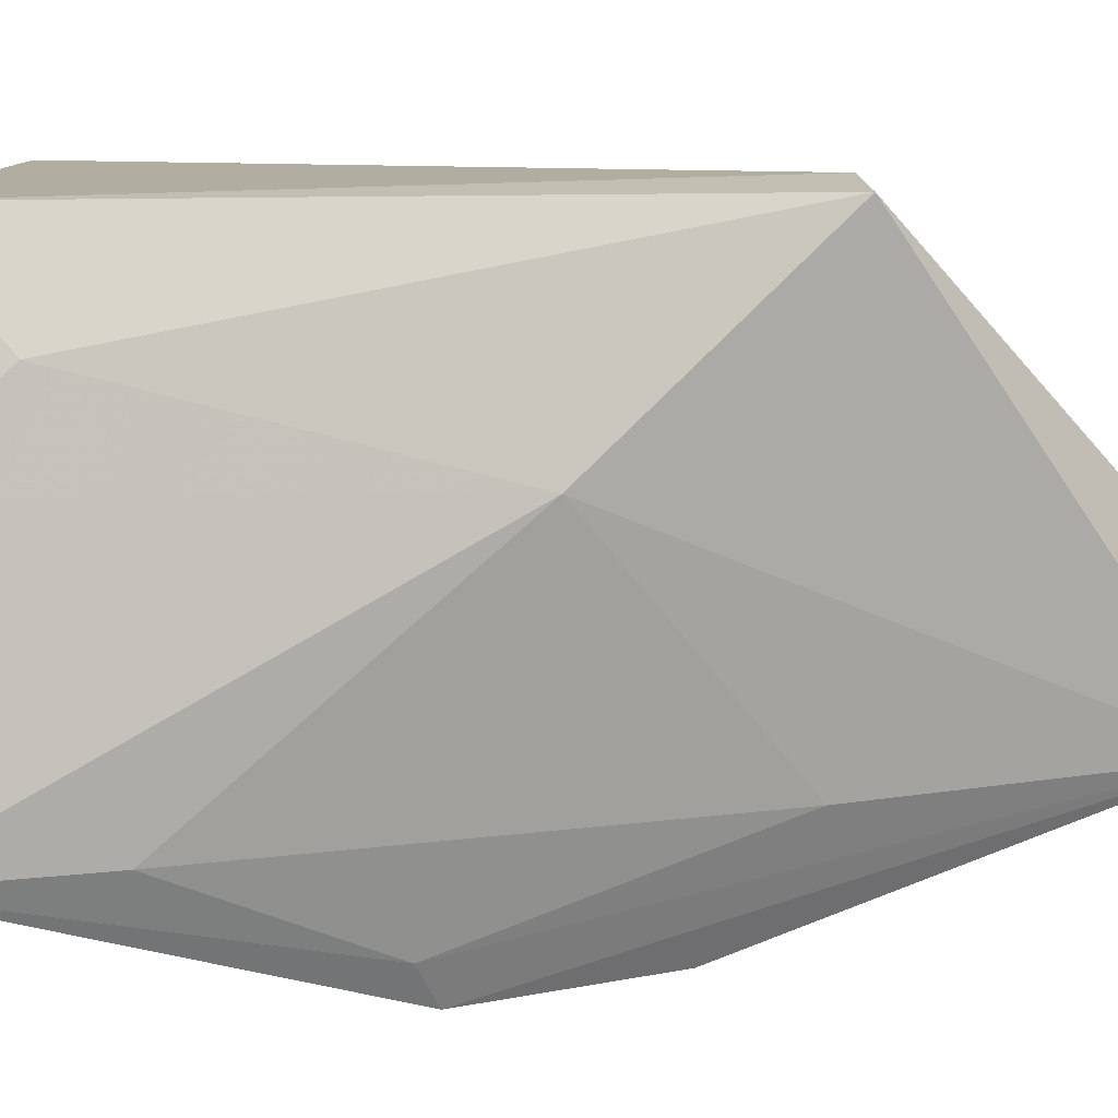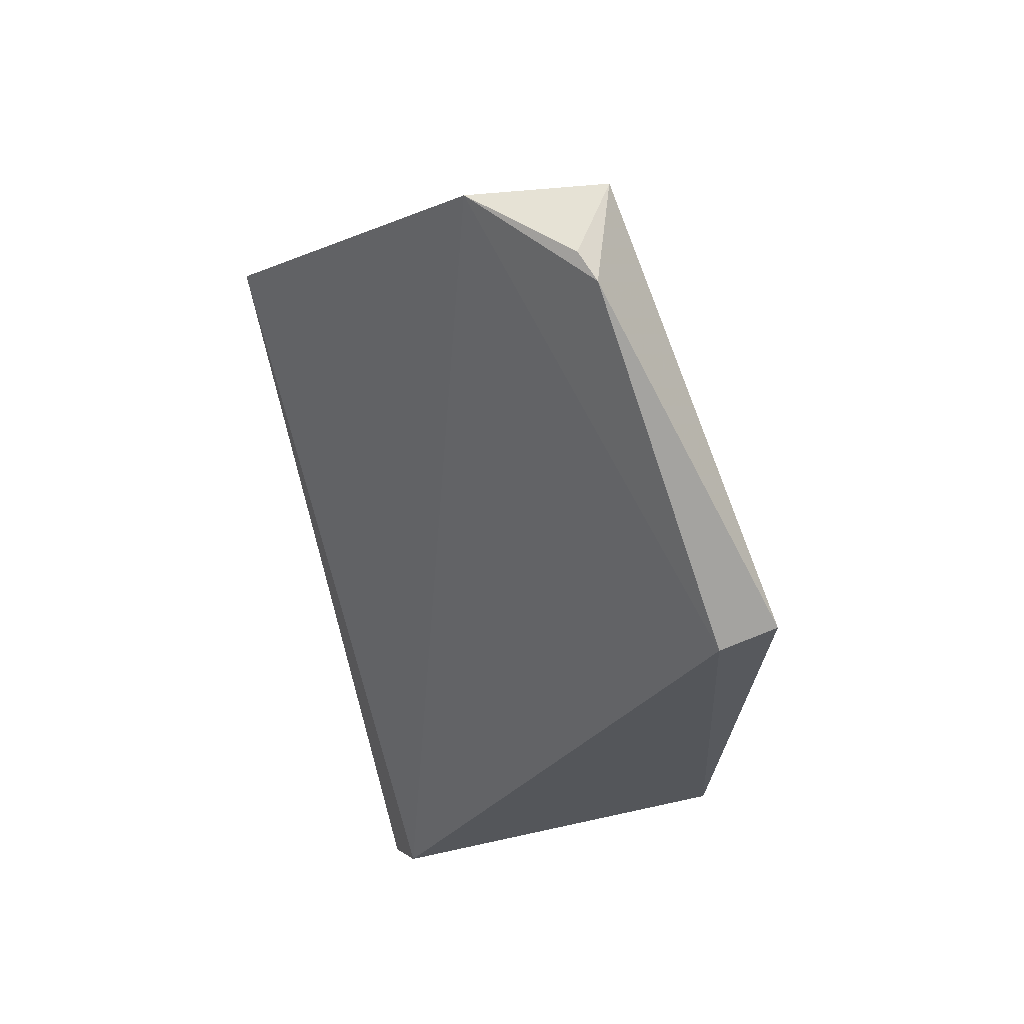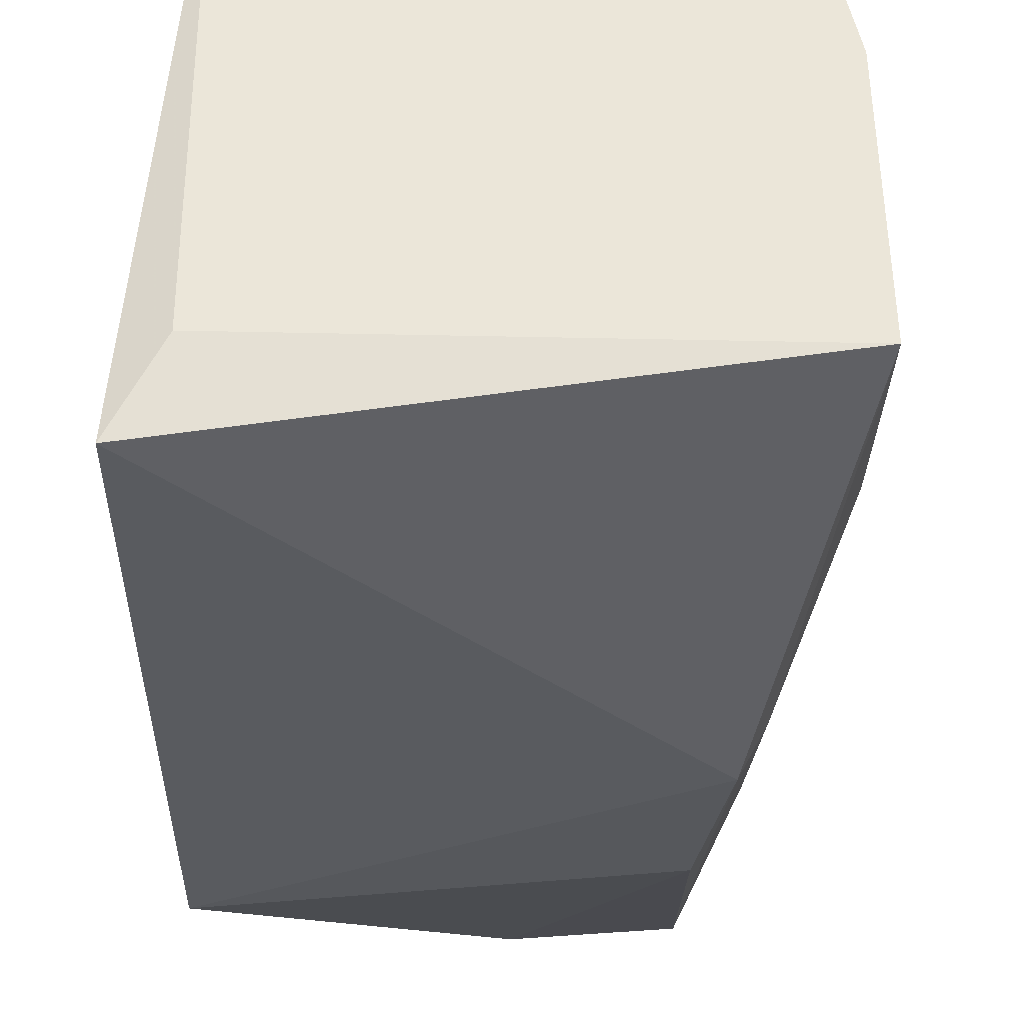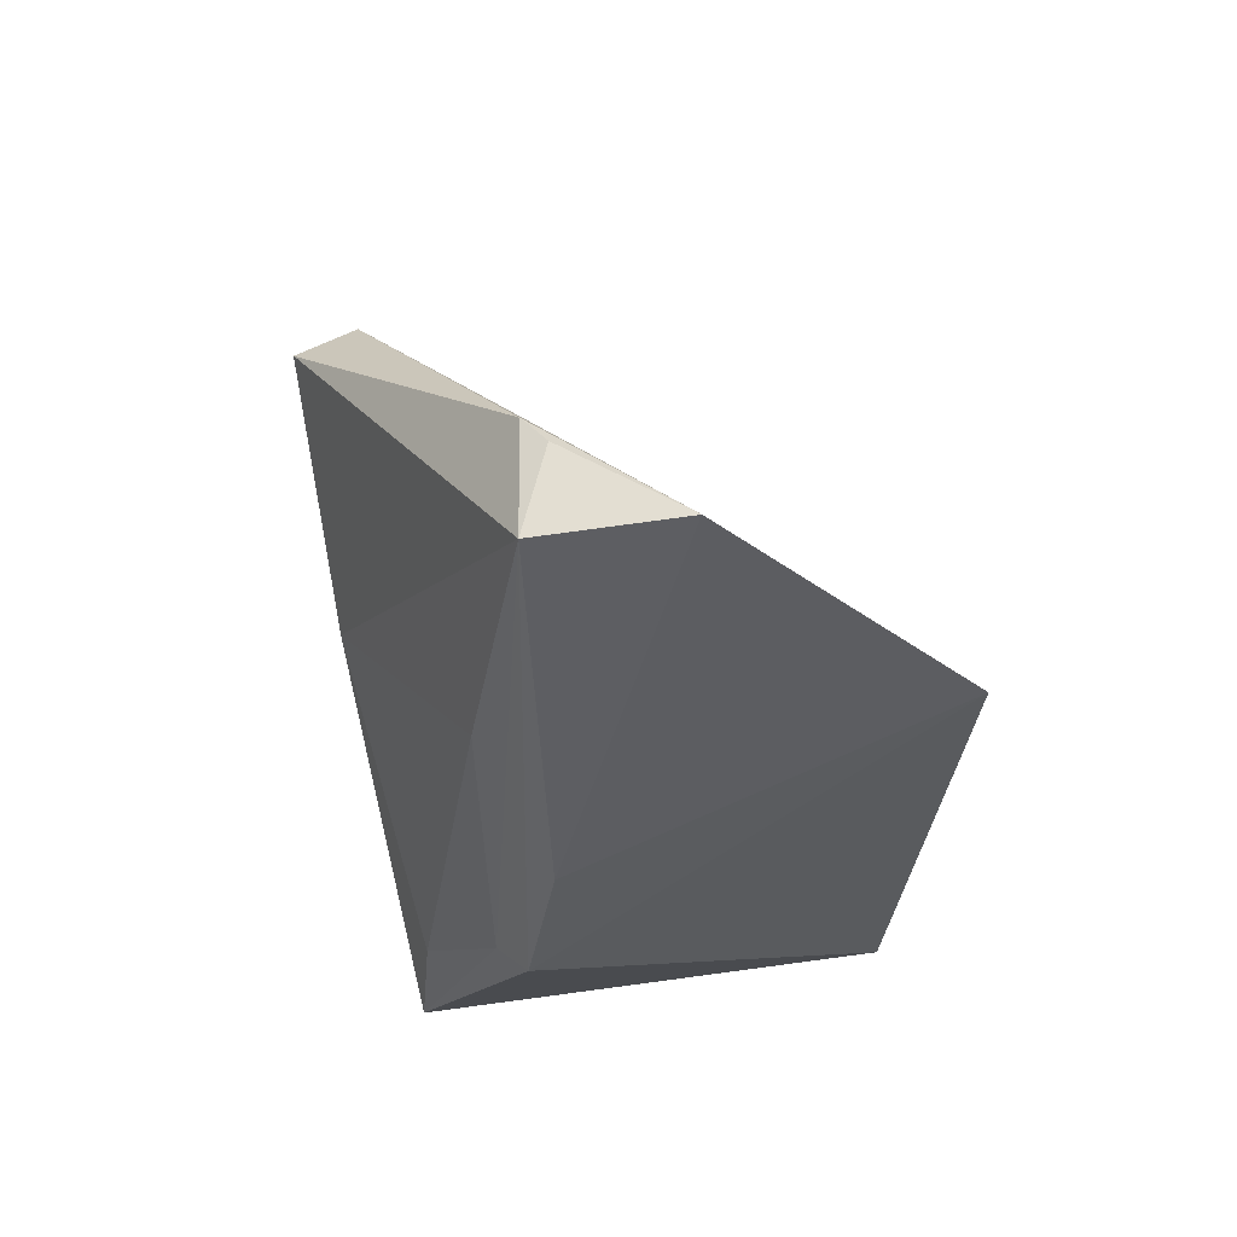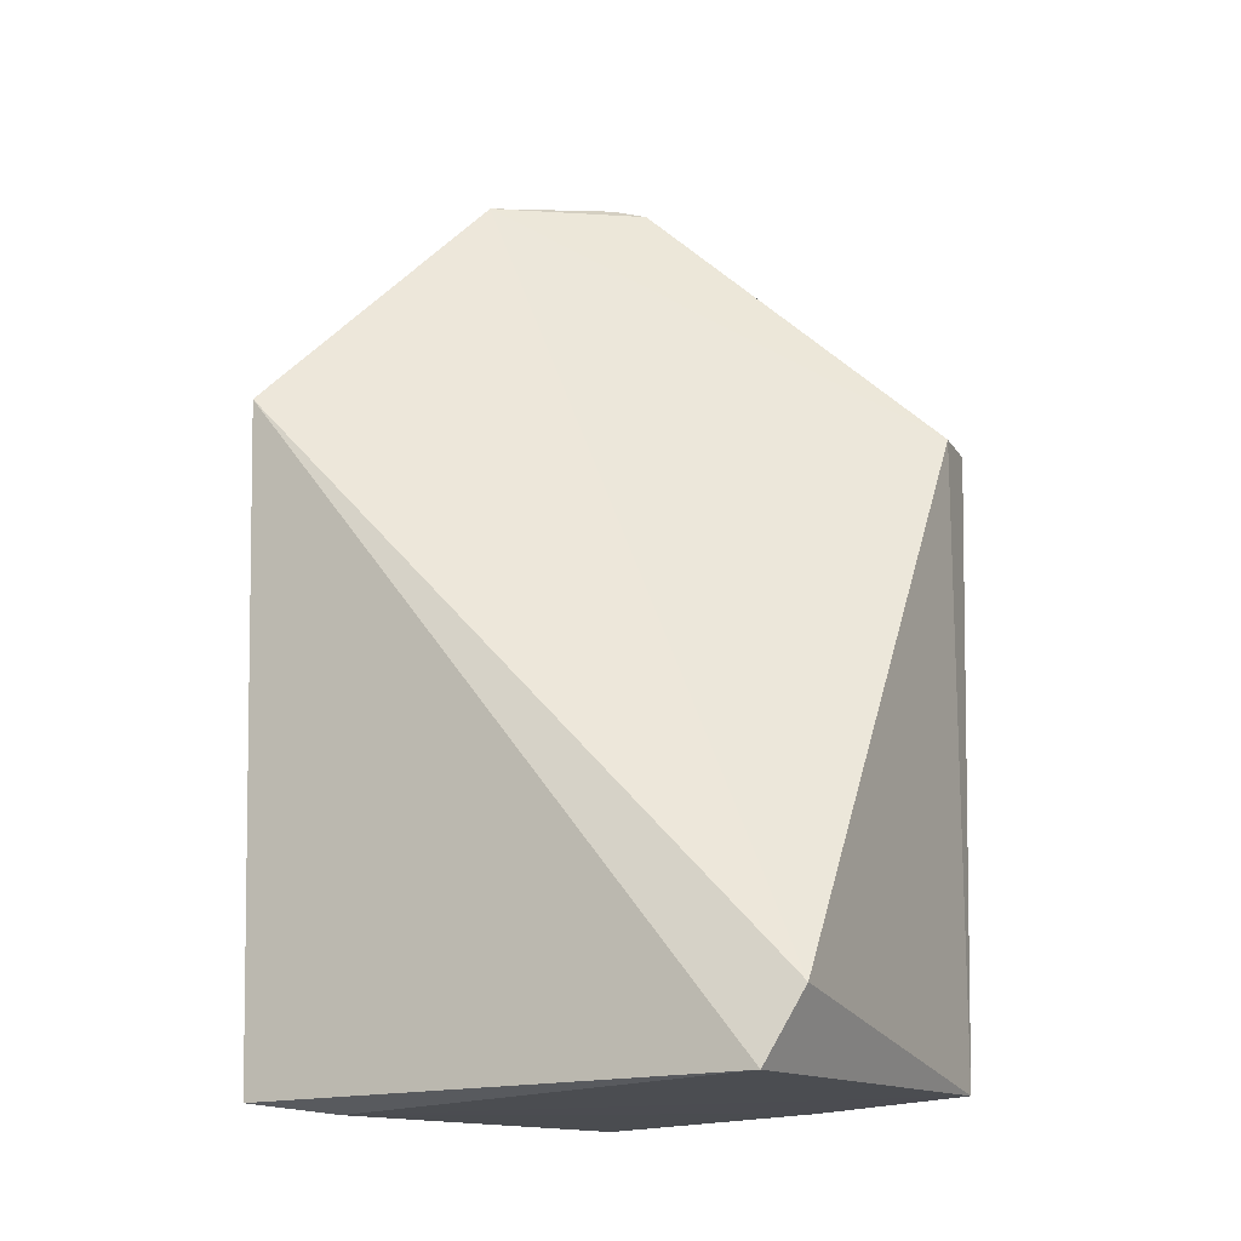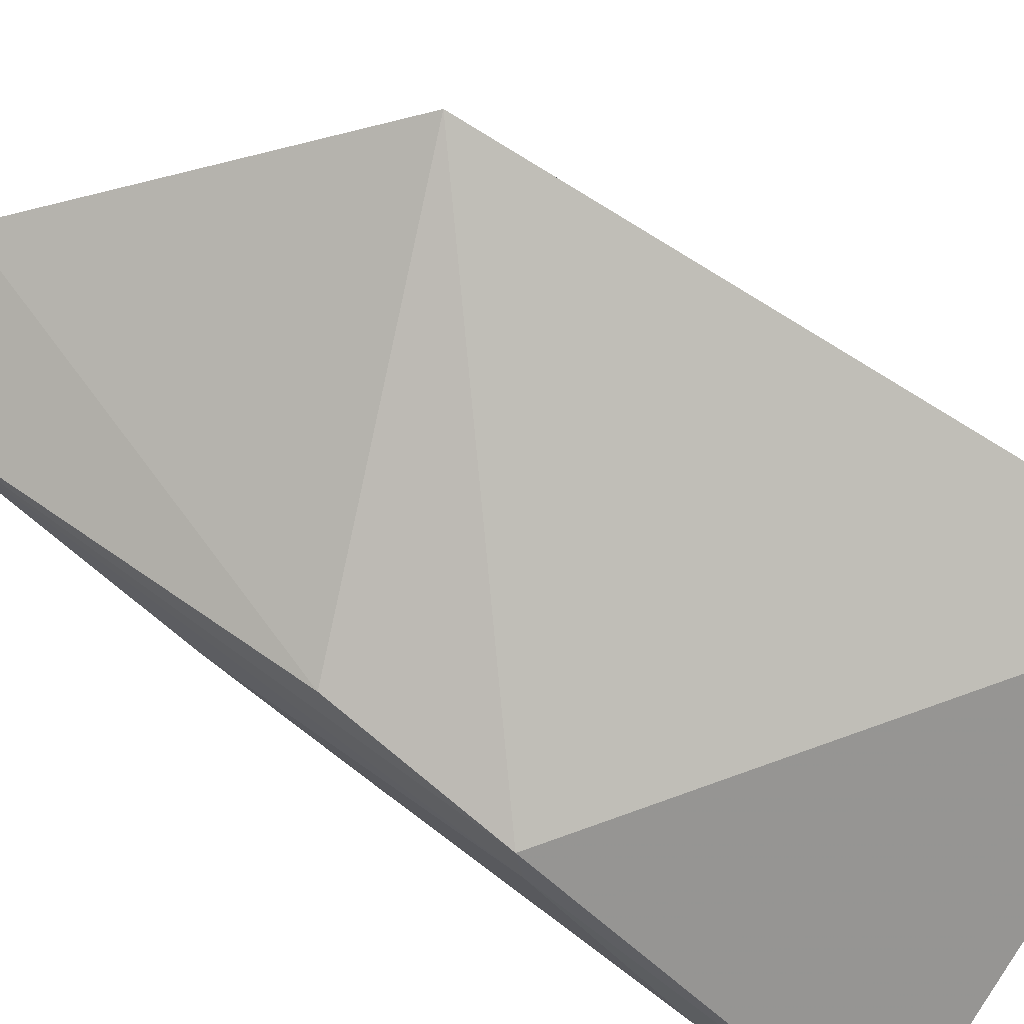
<metadata>
{"format":"obj","ext":"obj","renderer":"f3d","projection":"perspective","resolution":1024,"background":"white","views":[{"elev":3.2,"azim":86.8,"up":"+Z"},{"elev":66.0,"azim":-7.3,"up":"+Y"},{"elev":-34.1,"azim":3.5,"up":"+Z"},{"elev":64.4,"azim":165.4,"up":"+Y"},{"elev":-16.1,"azim":-55.9,"up":"+Y"},{"elev":-79.0,"azim":-117.5,"up":"+Z"}]}
</metadata>
<code>
v 0.04636 0.002103 0.05514
v 0.05057 -0.03078 0.04422
v 0.04282 0.0167 0.03461
v 0.02305 0.002478 0.0291
v 0.02739 -0.03112 0.05486
v 0.0454 -0.01204 0.02629
v 0.03541 0.01624 0.03406
v 0.04966 0.002301 0.05431
v 0.02844 -0.02754 0.05659
v 0.04362 -0.003051 0.02734
v 0.02516 -0.03133 0.02845
v 0.04143 0.01651 0.04008
v 0.0499 -0.0223 0.03193
v 0.0485 -0.03054 0.05397
v 0.02746 -0.0319 0.03241
v 0.04061 0.01693 0.0385
v 0.04587 0.001301 0.03337
v 0.05052 -0.00814 0.04434
v 0.05083 -0.03111 0.0314
v 0.05045 -0.0258 0.04875
v 0.04662 -0.01299 0.02812
f 9 4 5
f 9 7 4
f 9 1 7
f 10 6 4
f 10 3 6
f 10 7 3
f 10 4 7
f 11 5 4
f 11 4 6
f 12 7 1
f 12 8 3
f 12 1 8
f 14 8 1
f 14 1 9
f 14 9 5
f 15 5 11
f 15 14 5
f 15 2 14
f 16 12 3
f 16 3 7
f 16 7 12
f 18 13 17
f 18 17 3
f 18 3 8
f 19 11 6
f 19 15 11
f 19 2 15
f 19 18 2
f 19 13 18
f 20 14 2
f 20 8 14
f 20 18 8
f 20 2 18
f 21 17 13
f 21 6 3
f 21 3 17
f 21 19 6
f 21 13 19

</code>
